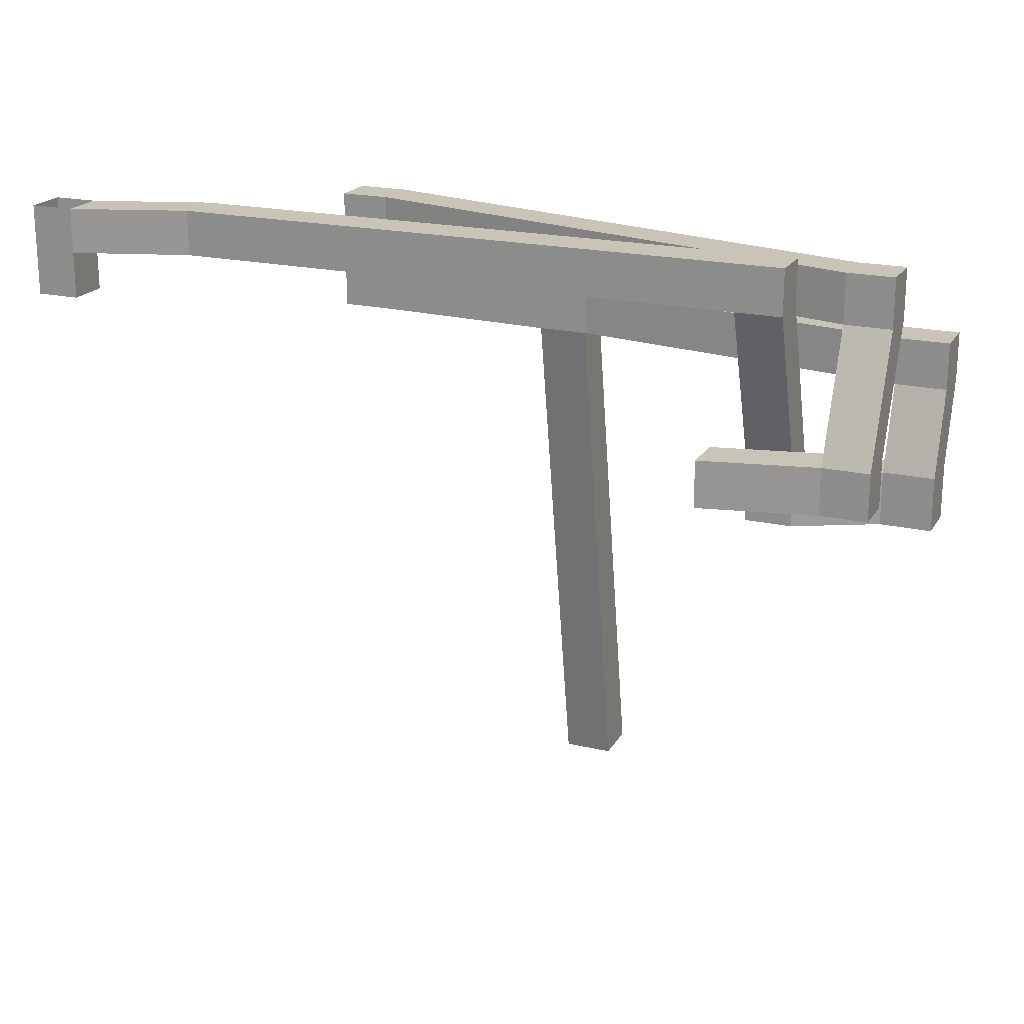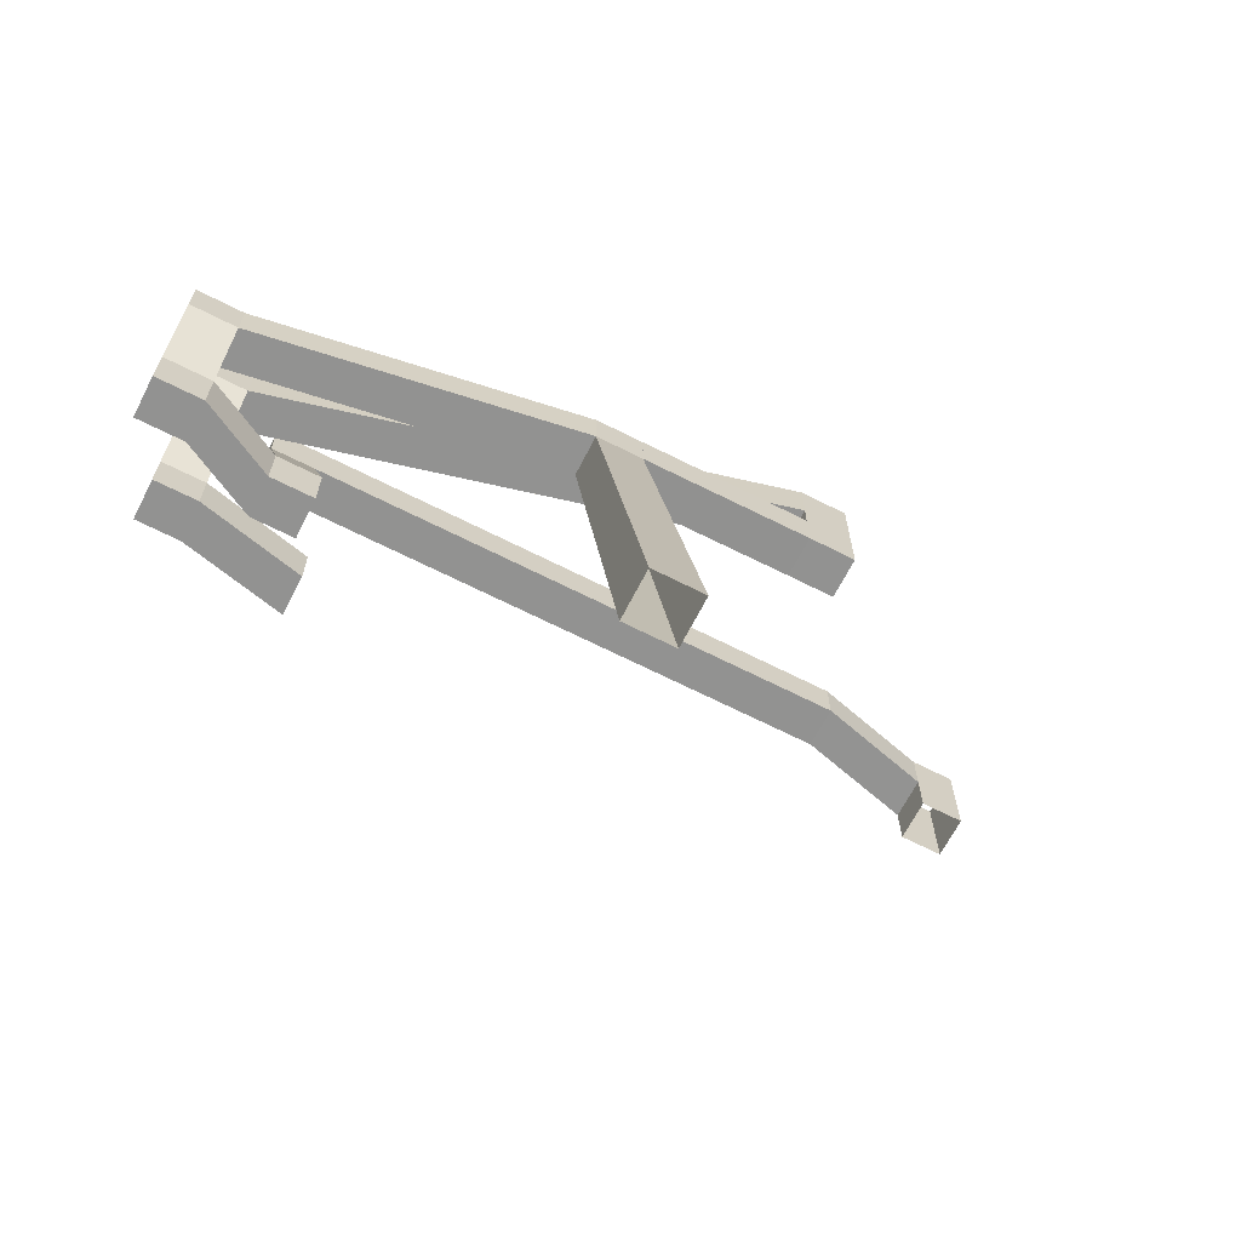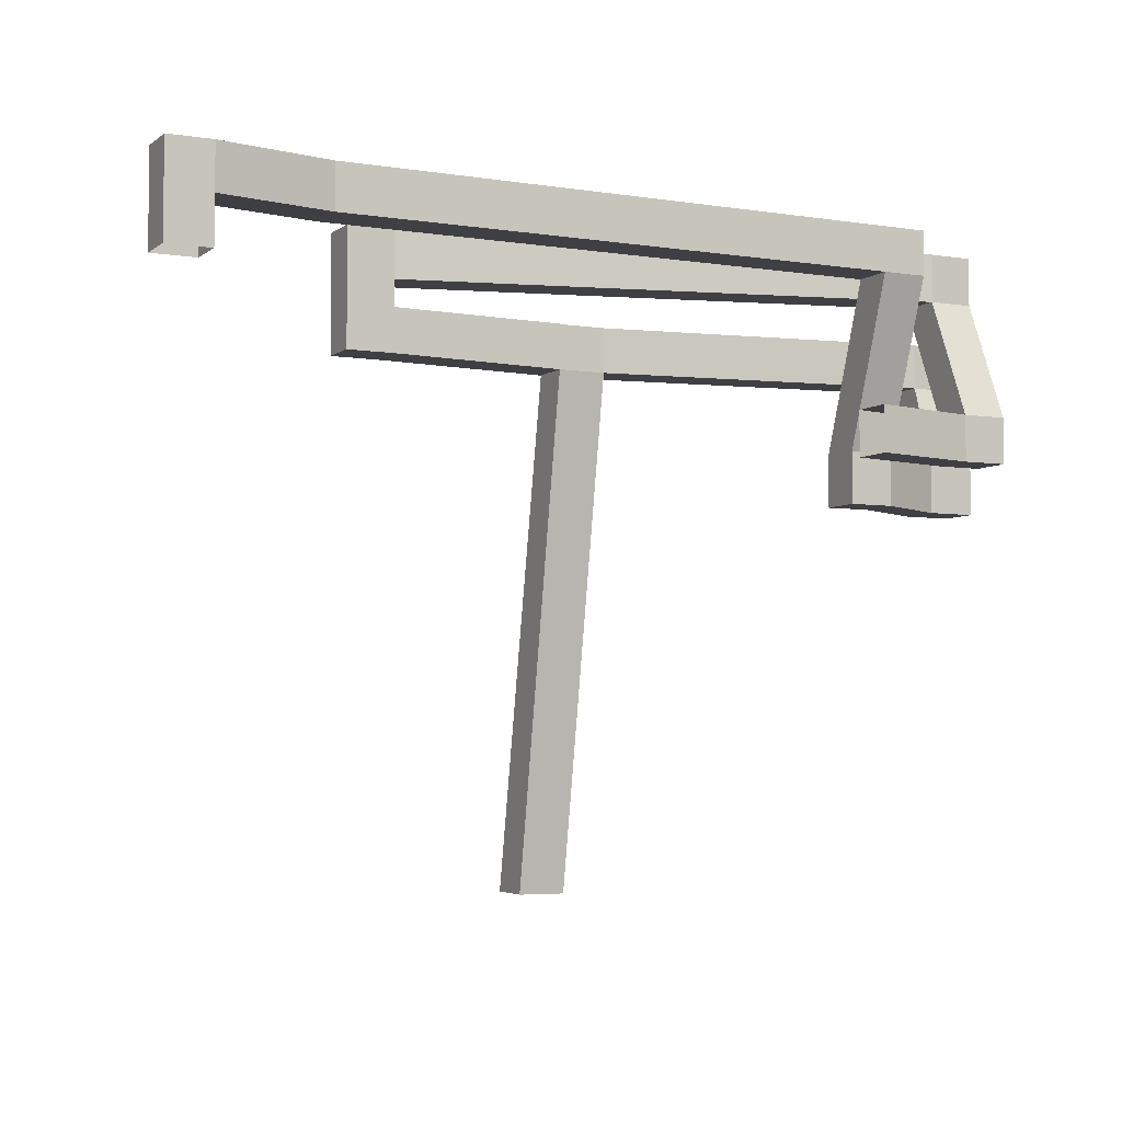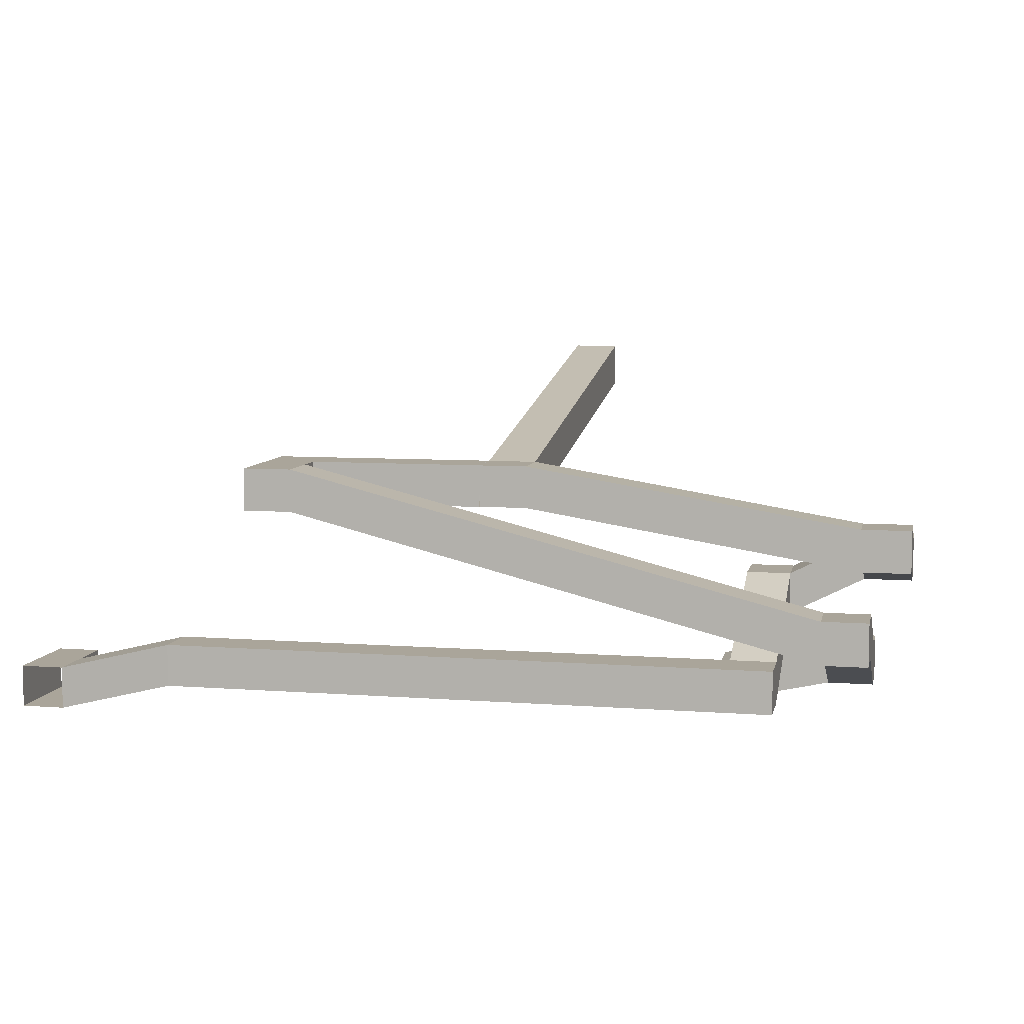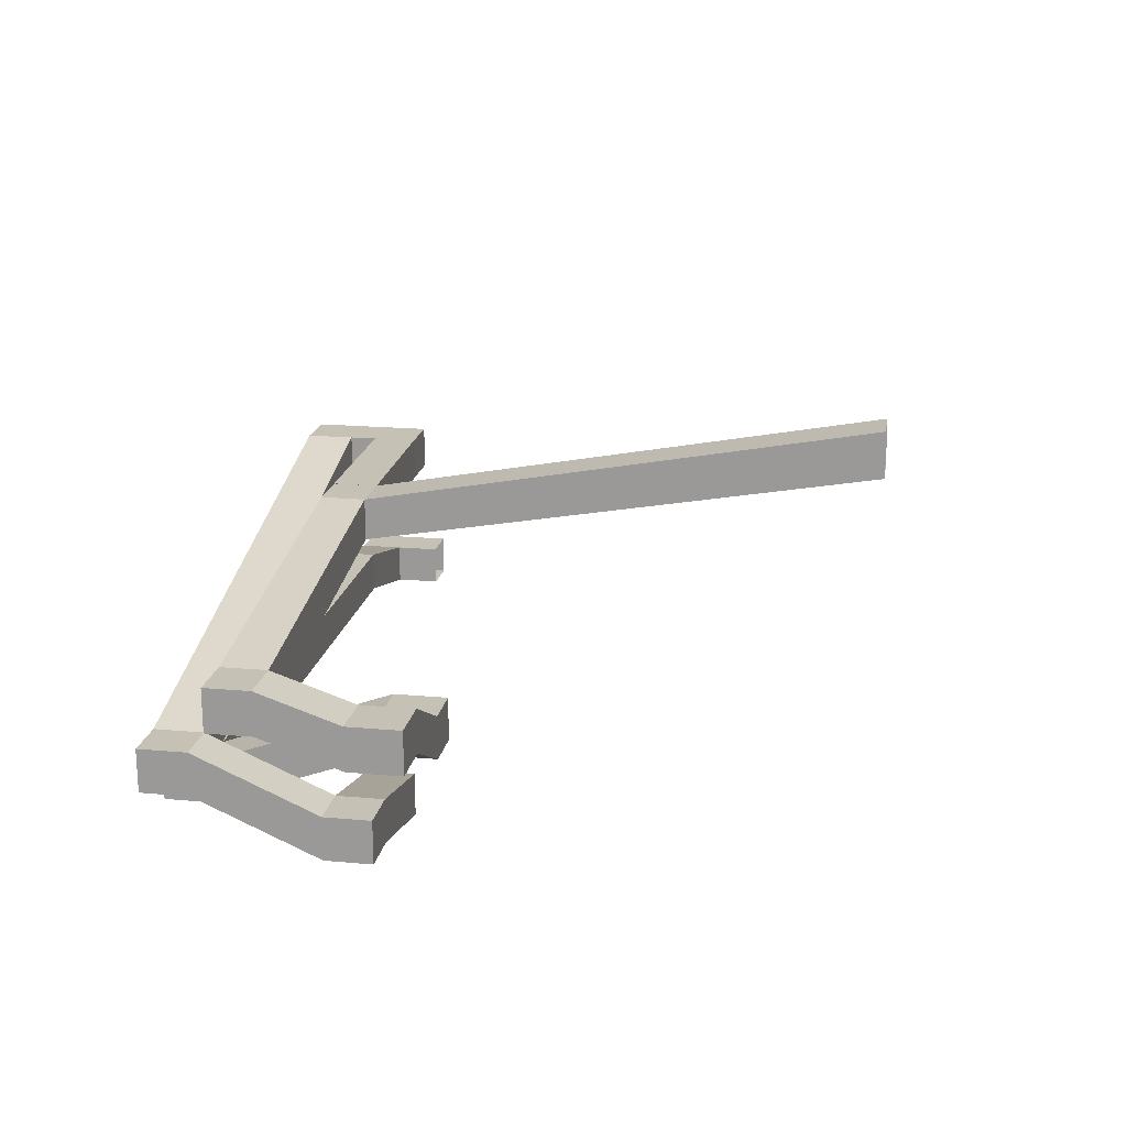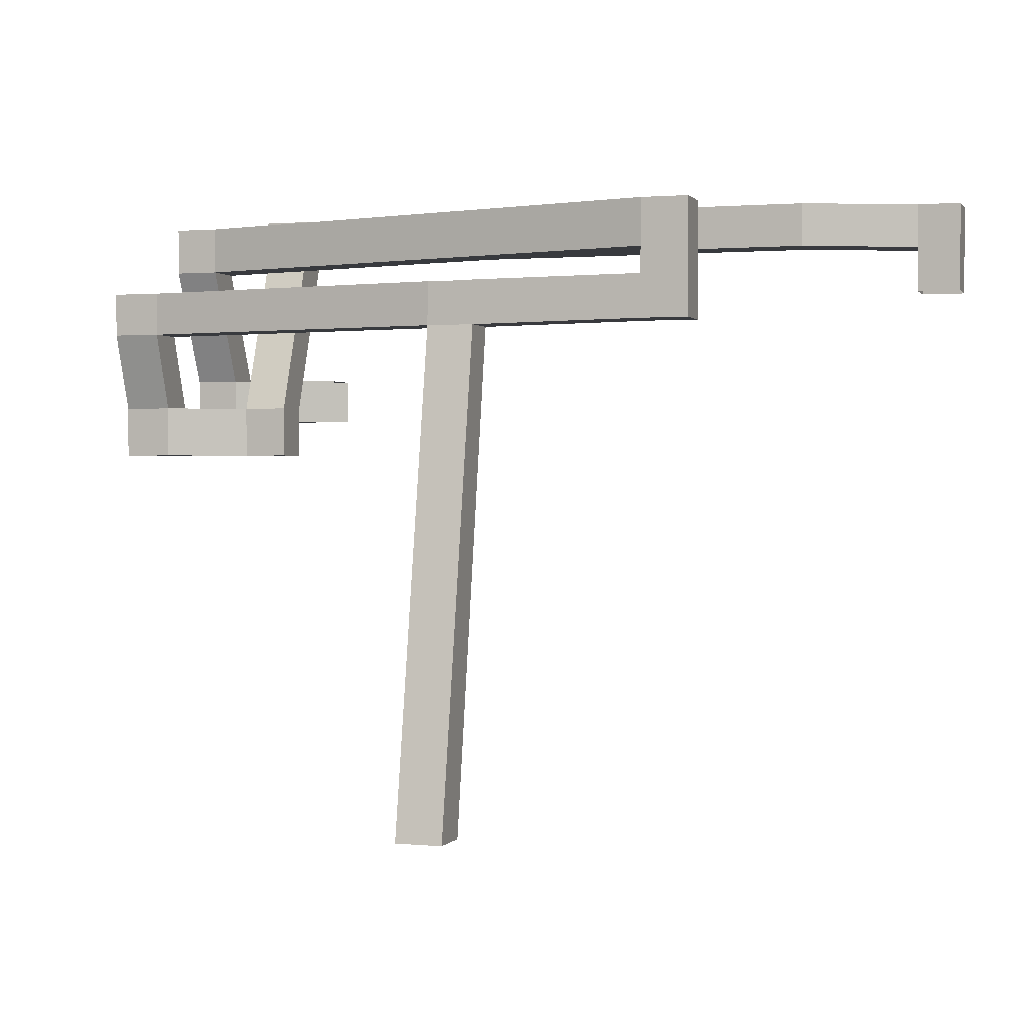
<metadata>
{"format":"obj","ext":"obj","renderer":"f3d","projection":"perspective","resolution":1024,"background":"white","views":[{"elev":20.2,"azim":23.0,"up":"+Z"},{"elev":-66.2,"azim":152.9,"up":"+Z"},{"elev":-4.6,"azim":-26.5,"up":"+Z"},{"elev":7.6,"azim":12.1,"up":"+Y"},{"elev":18.8,"azim":99.8,"up":"+Y"},{"elev":1.1,"azim":-162.4,"up":"+Z"}]}
</metadata>
<code>
o Vent
g Vent
v -11.31 0.9989 11.97
v -11.31 0.04968 11.97
v -11.31 0.9989 13.01
v -11.31 0.04968 13.01
v -10.33 0.9989 11.97
v -10.33 0.9989 13.01
v -10.33 0.04968 11.97
v -10.33 0.04968 13.01
v -11.31 0.9989 14.01
v -11.31 0.04968 14.01
v -10.33 0.9989 14.01
v -10.33 0.04968 14.01
v 6.023 0.7035 13.05
v 6.023 1.653 13.05
v 6.023 0.7035 14.06
v 6.023 1.653 14.06
v -7.704 0.7035 13.05
v -7.704 1.653 13.05
v -7.704 0.7035 14.06
v -7.704 1.653 14.06
v 5.009 0.7035 13.05
v 5.009 1.653 13.05
v 5.009 0.7035 14.06
v 5.009 1.653 14.06
v 5.009 2.064 8.121
v 5.009 3.013 8.121
v 6.023 2.064 8.121
v 6.023 3.013 8.121
v 5.009 2.064 9.29
v 5.009 3.013 9.29
v 6.023 2.064 9.29
v 6.023 3.013 9.29
v 8.846 3.888 9.29
v 8.846 2.938 9.29
v 8.846 3.888 8.121
v 8.846 2.938 8.121
v 7.744 3.888 9.29
v 7.744 2.938 9.29
v 7.744 3.888 8.121
v 7.744 2.938 8.121
v 7.744 4.492 12.09
v 7.744 3.543 12.09
v 8.846 4.492 12.09
v 8.846 3.543 12.09
v 7.744 4.492 11.08
v 7.744 3.543 11.08
v 8.846 4.492 11.08
v 8.846 3.543 11.08
v 0.2411 5.714 11.08
v 0.2411 4.764 11.08
v 0.2308 5.714 12.09
v 0.2308 4.764 12.09
v -0.8506 5.714 12.09
v -0.8506 5.714 11.08
v -0.8506 4.764 11.08
v -0.8506 4.764 12.09
v 0.2411 7.84 -0.5015
v 0.2411 6.786 -0.5212
v -0.8506 7.84 -0.5015
v -0.8506 6.786 -0.5212
v 8.022 1.545 10.04
v 8.022 0.5898 10.04
v 8.022 1.545 9.003
v 8.022 0.5898 9.003
v 4.497 0.9928 10.04
v 4.497 0.03771 10.04
v 7.001 1.545 10.04
v 7.001 0.5898 10.04
v 4.497 0.9928 9.003
v 7.001 1.545 9.003
v 4.497 0.03771 9.003
v 7.001 0.5898 9.003
v 7.001 2.733 13.82
v 7.001 1.778 13.82
v 8.022 2.733 13.82
v 8.022 1.778 13.82
v 7.001 2.733 12.74
v 7.001 1.778 12.74
v 8.022 2.733 12.74
v 8.022 1.778 12.74
v -5.878 5.716 12.74
v -5.878 4.761 12.74
v -5.878 5.716 13.82
v -5.878 4.761 13.82
v -4.793 5.716 12.74
v -4.793 4.761 12.74
v -4.793 5.716 13.82
v -4.793 4.761 13.82
v -4.793 5.716 11.14
v -4.793 4.761 11.14
v -5.878 5.716 11.14
v -5.878 4.761 11.14
v -4.793 5.716 12.14
v -4.793 4.761 12.14
v -5.878 5.716 12.14
v -5.878 4.761 12.14
v -0.8518 5.716 12.1
v -0.8518 4.761 12.1
v -0.8478 5.716 11.08
v -0.8478 4.761 11.08
f 3 4 2 1
f 6 3 1 5
f 4 8 7 2
f 8 6 5 7
f 9 10 4 3
f 11 9 3 6
f 10 12 8 4
f 15 16 14 13
f 17 18 6 8
f 19 17 8 12
f 18 20 11 6
f 20 19 12 11
f 21 22 18 17
f 23 21 17 19
f 22 24 20 18
f 24 23 19 20
f 27 28 26 25
f 15 13 21 23
f 14 16 24 22
f 16 15 23 24
f 29 30 22 21
f 31 29 21 13
f 30 32 14 22
f 32 31 13 14
f 25 26 30 29
f 27 25 29 31
f 26 28 32 30
f 35 36 34 33
f 37 38 31 32
f 39 37 32 28
f 38 40 27 31
f 40 39 28 27
f 43 44 42 41
f 35 33 37 39
f 34 36 40 38
f 36 35 39 40
f 45 46 38 37
f 47 45 37 33
f 46 48 34 38
f 48 47 33 34
f 43 41 45 47
f 42 44 48 46
f 44 43 47 48
f 49 50 46 45
f 51 49 45 41
f 50 52 42 46
f 52 51 41 42
f 53 54 49 51
f 55 56 52 50
f 56 53 51 52
f 57 58 50 49
f 59 57 49 54
f 58 60 55 50
f 60 59 54 55
f 63 64 62 61
f 67 68 66 65
f 70 67 65 69
f 68 72 71 66
f 72 70 69 71
f 75 76 74 73
f 63 61 67 70
f 62 64 72 68
f 64 63 70 72
f 77 78 68 67
f 79 77 67 61
f 78 80 62 68
f 80 79 61 62
f 83 84 82 81
f 75 73 77 79
f 74 76 80 78
f 76 75 79 80
f 85 86 78 77
f 87 85 77 73
f 86 88 74 78
f 88 87 73 74
f 91 92 90 89
f 83 81 85 87
f 82 84 88 86
f 84 83 87 88
f 93 94 86 85
f 95 93 85 81
f 94 96 82 86
f 96 95 81 82
f 91 89 93 95
f 90 92 96 94
f 92 91 95 96
f 97 98 94 93
f 99 97 93 89
f 98 100 90 94
f 100 99 89 90

</code>
